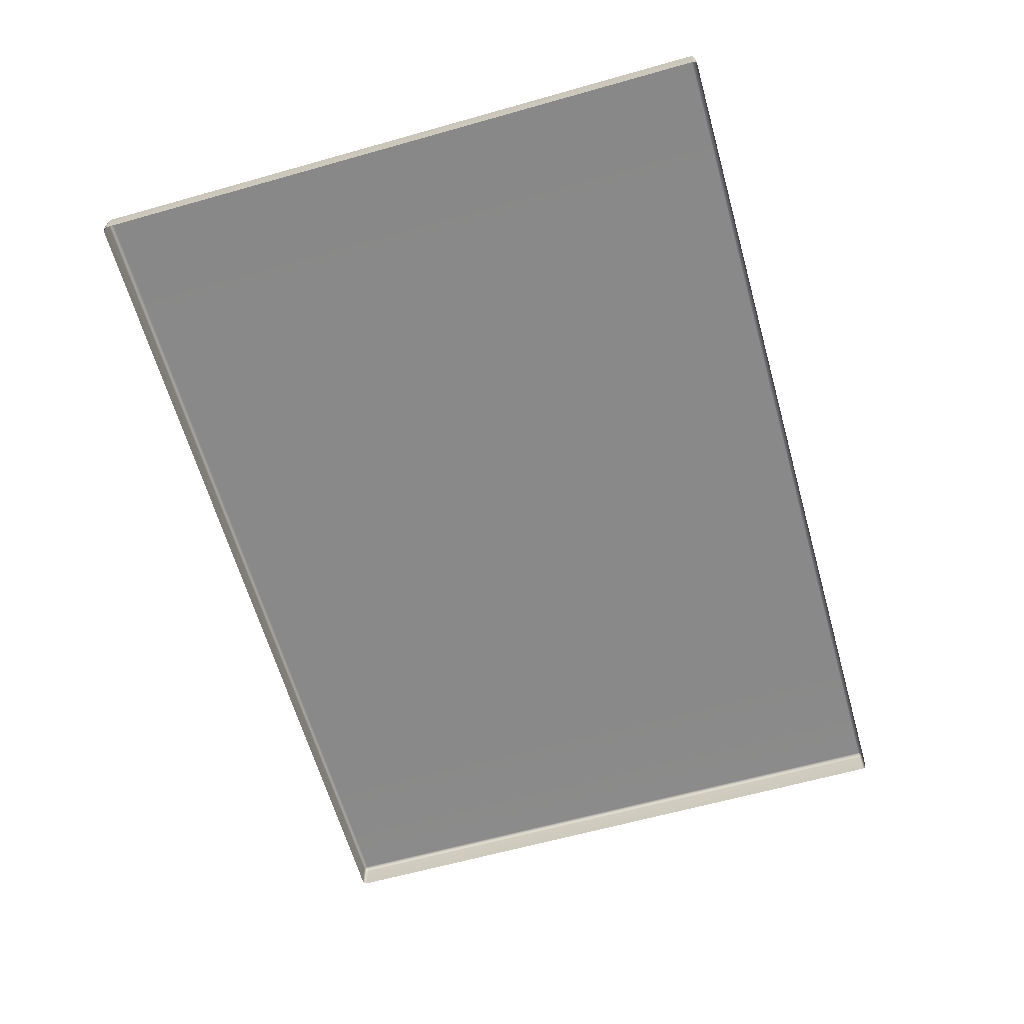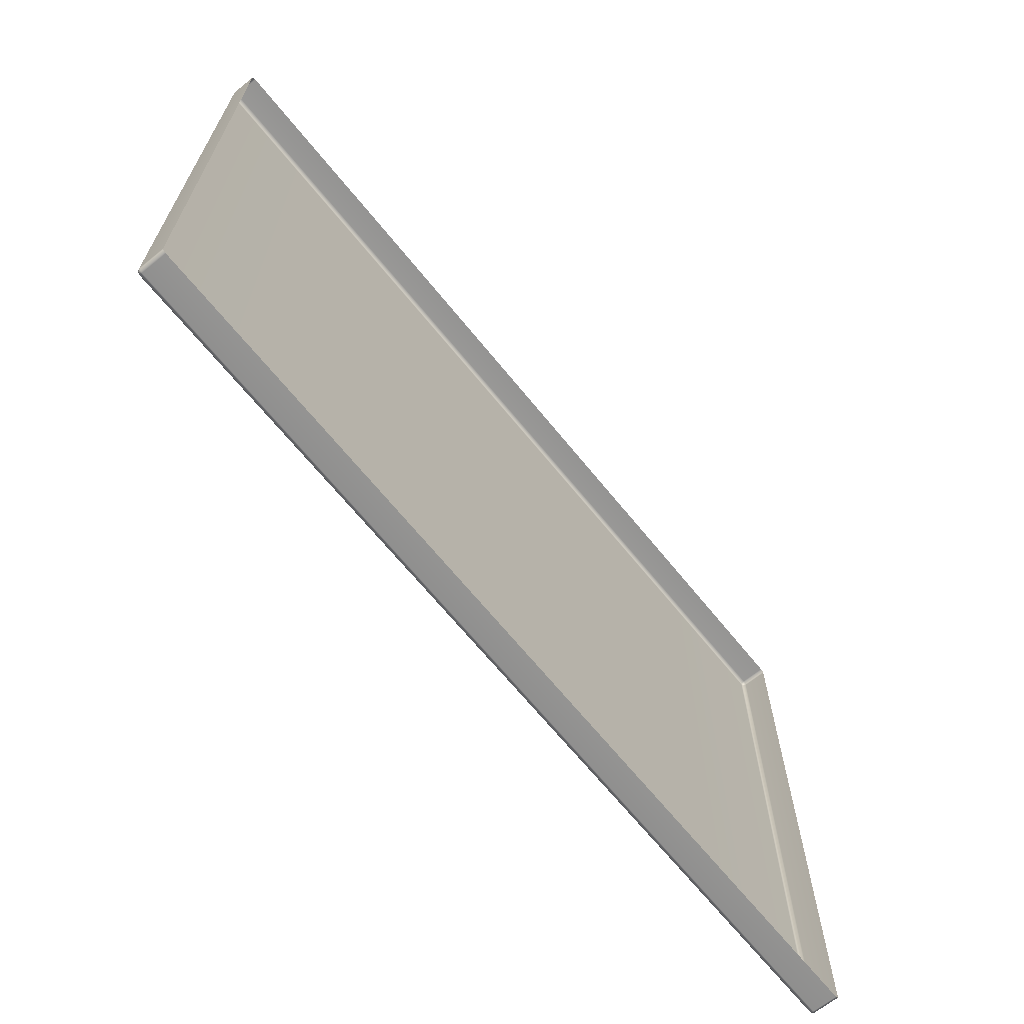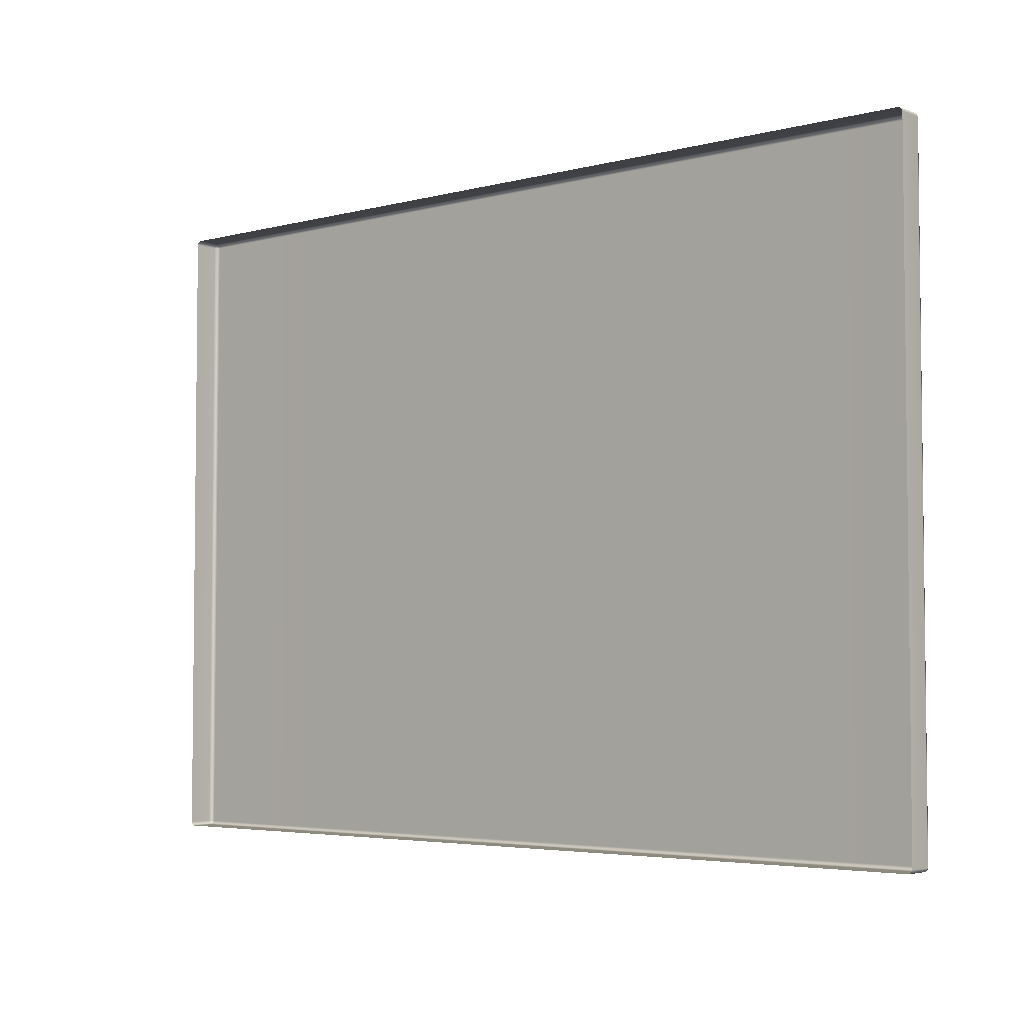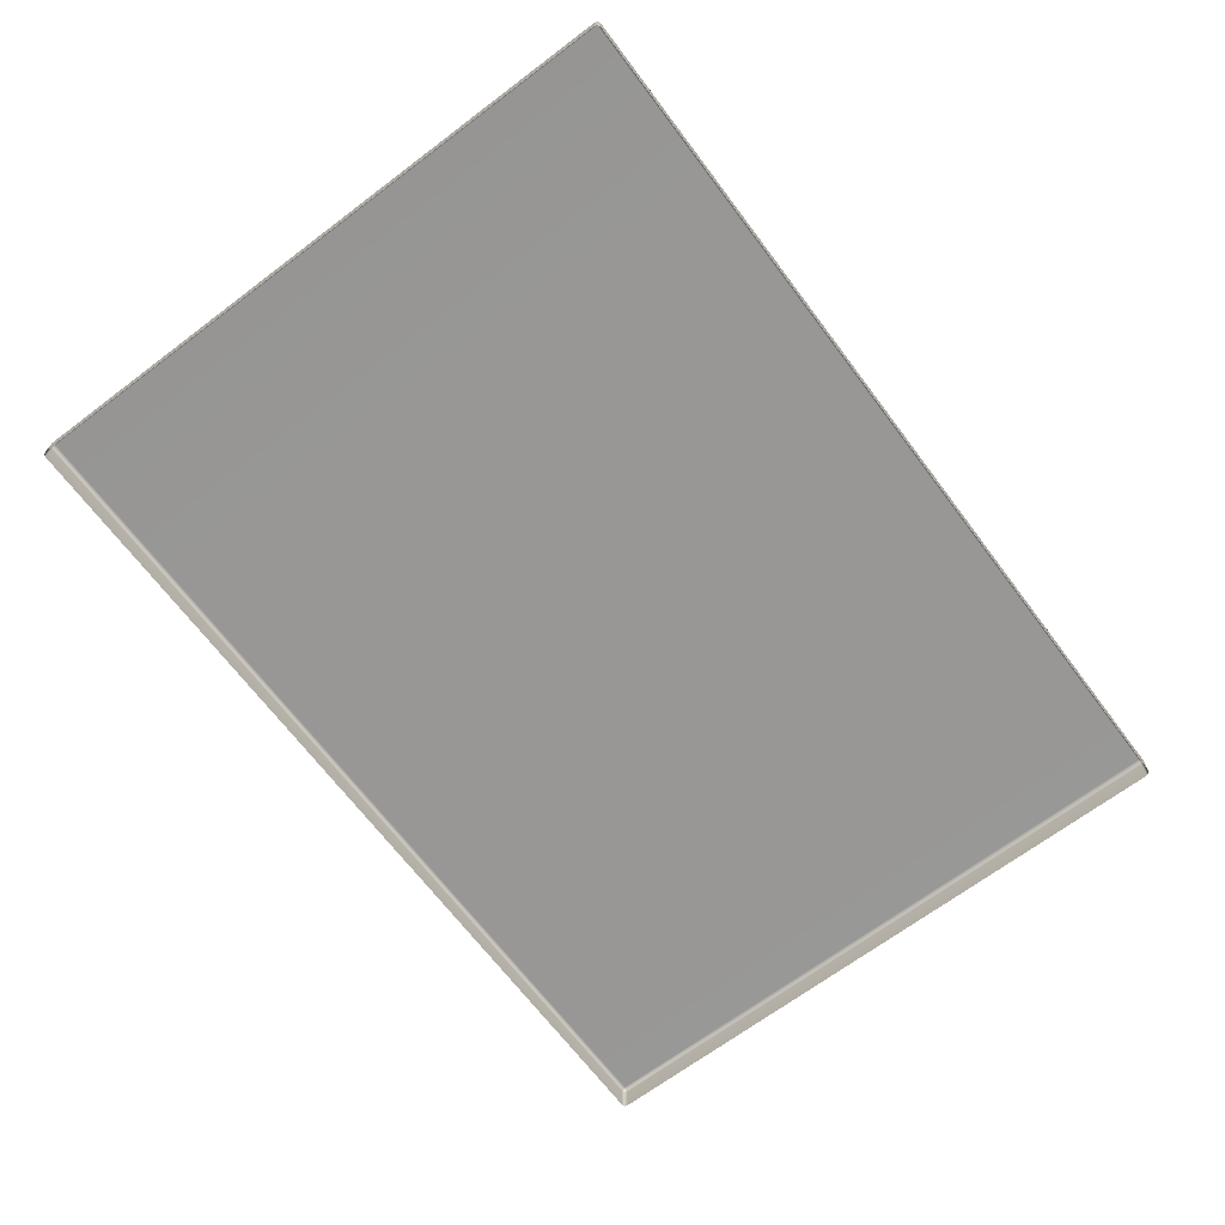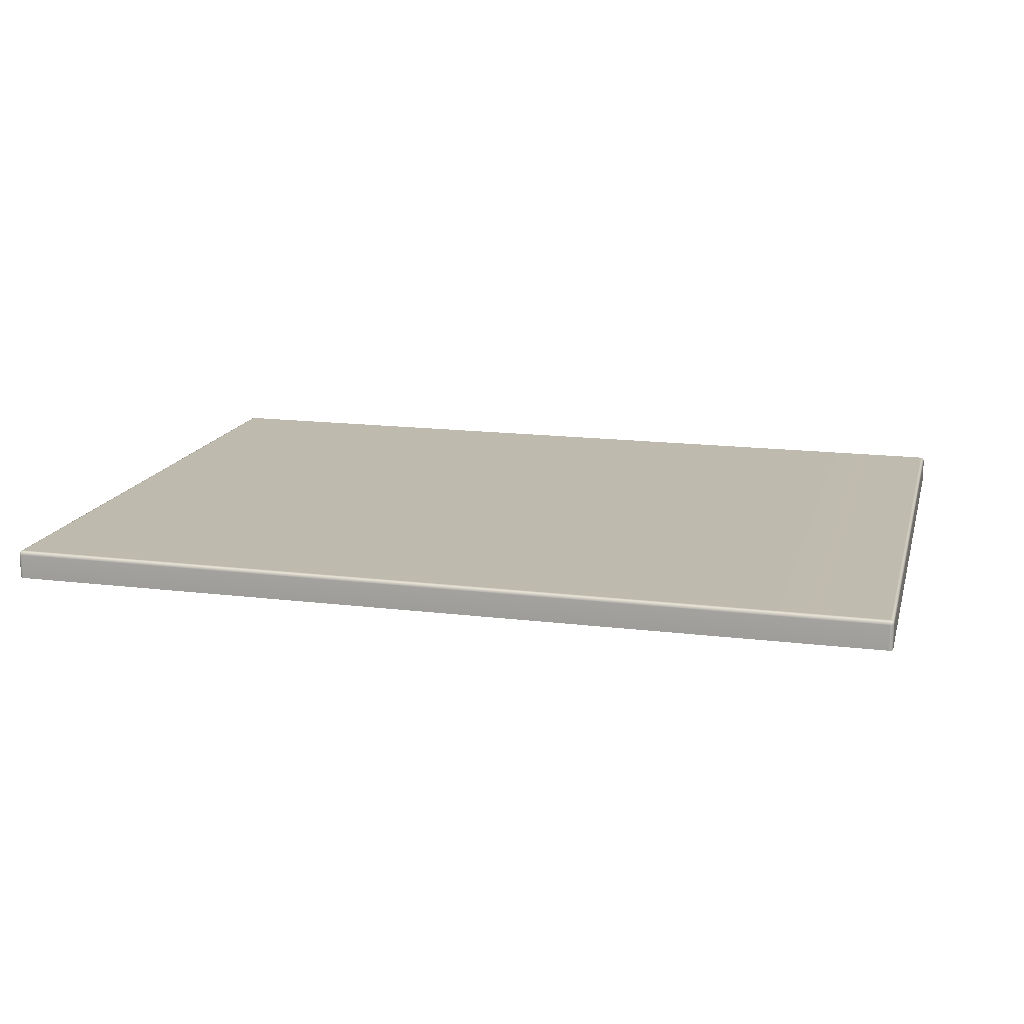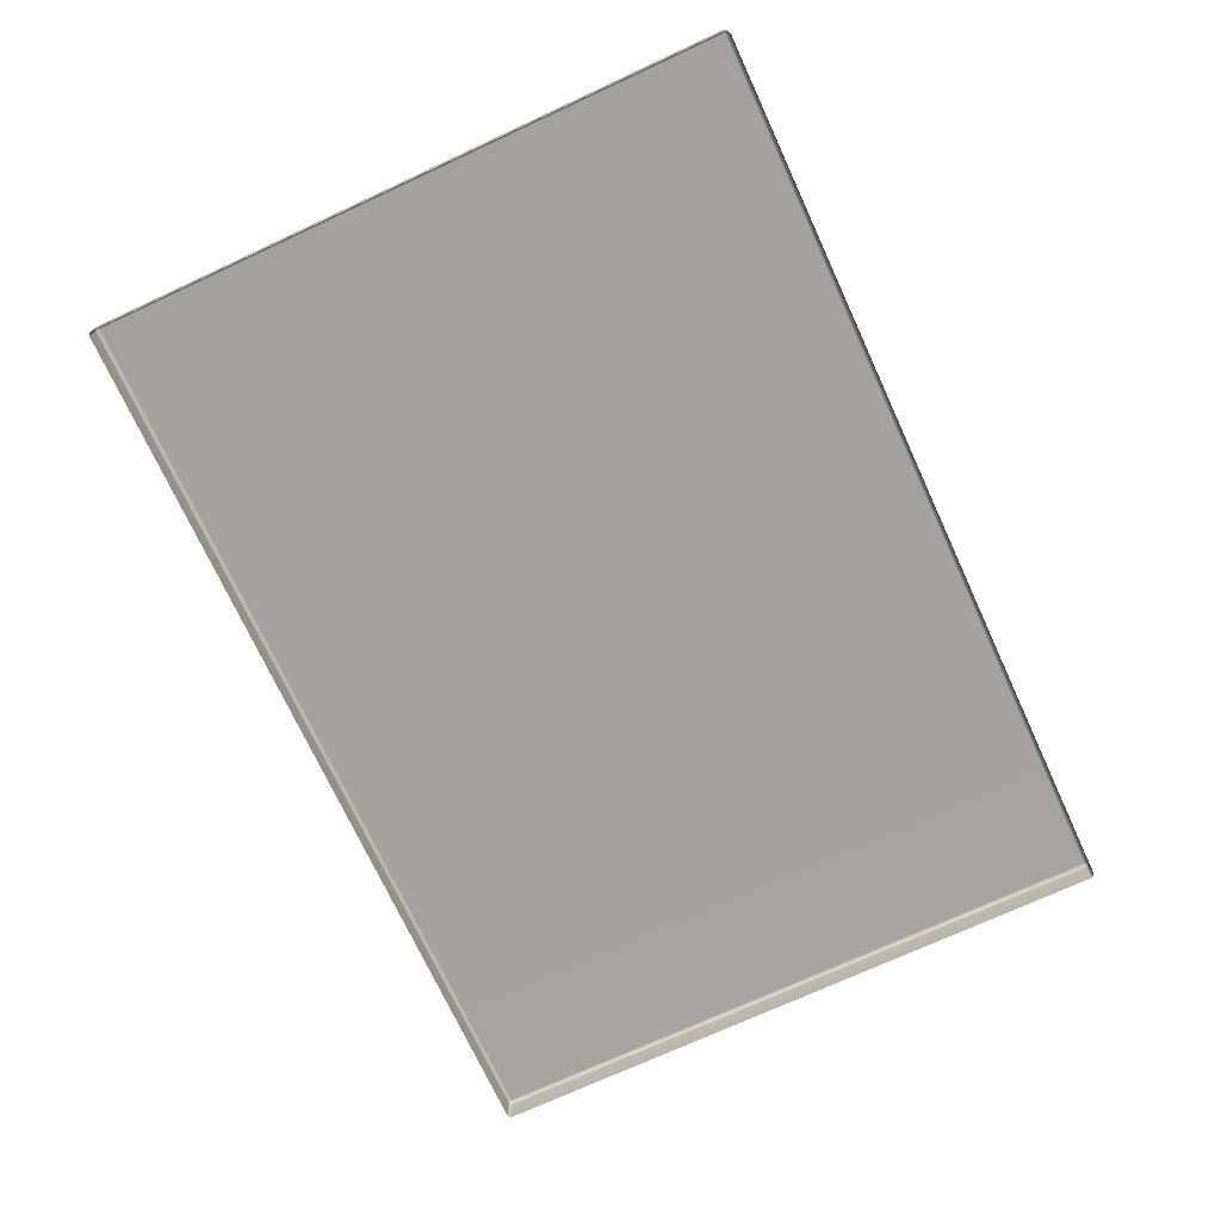
<metadata>
{"format":"obj","ext":"obj","renderer":"f3d","projection":"perspective","resolution":1024,"background":"white","views":[{"elev":-63.3,"azim":-74.1,"up":"+Y"},{"elev":-67.0,"azim":-51.0,"up":"+Z"},{"elev":-4.2,"azim":40.7,"up":"+Z"},{"elev":-68.0,"azim":127.0,"up":"+Y"},{"elev":15.8,"azim":14.4,"up":"+Y"},{"elev":-72.7,"azim":-65.2,"up":"+Y"}]}
</metadata>
<code>
g ENV_SY02_GX_Section02_Vinyl01_MO
v -10.31 3.249 -87.14
v -5.369 3.249 -87.14
v -5.369 3.249 -82.7
v -10.31 3.249 -82.7
v -10.31 3.249 -91.57
v -5.369 3.249 -91.57
v -5.369 3.249 -87.14
v -10.31 3.249 -87.14
v -10.31 3.249 -96.01
v -5.369 3.249 -96.01
v -5.369 3.249 -91.57
v -10.31 3.249 -91.57
v -5.369 3.249 -87.14
v -0.4318 3.249 -87.14
v -0.4318 3.249 -82.7
v -5.369 3.249 -82.7
v -5.369 3.249 -91.57
v -0.4318 3.249 -91.57
v -0.4318 3.249 -87.14
v -5.369 3.249 -87.14
v -5.369 3.249 -96.01
v -0.4318 3.249 -96.01
v -0.4318 3.249 -91.57
v -5.369 3.249 -91.57
v -0.4318 3.249 -87.14
v 4.506 3.249 -87.14
v 4.506 3.249 -82.7
v -0.4318 3.249 -82.7
v -0.4318 3.249 -91.57
v 4.506 3.249 -91.57
v 4.506 3.249 -87.14
v -0.4318 3.249 -87.14
v -0.4318 3.249 -96.01
v 4.506 3.249 -96.01
v 4.506 3.249 -91.57
v -0.4318 3.249 -91.57
v 4.506 3.249 -87.14
v 10.26 3.249 -87.14
v 10.26 3.249 -82.7
v 4.506 3.249 -82.7
v 4.506 3.249 -91.57
v 10.26 3.249 -91.57
v 10.26 3.249 -87.14
v 4.506 3.249 -87.14
v 4.506 3.249 -96.01
v 10.26 3.249 -96.01
v 10.26 3.249 -91.57
v 4.506 3.249 -91.57
v -15.21 3.108 -78.3
v -15.21 2.248 -78.3
v -15.24 2.248 -78.39
v -15.24 3.108 -78.39
v -15.21 3.207 -78.39
v -15.19 3.187 -78.32
v -15.21 3.207 -82.7
v -15.24 3.108 -82.7
v -15.24 2.248 -82.7
v -15.21 3.108 -78.3
v -15.11 3.207 -78.3
v -15.11 3.108 -78.26
v -15.21 2.248 -78.3
v -15.11 2.248 -78.26
v -10.31 3.108 -78.26
v -10.31 2.248 -78.26
v -10.31 3.207 -78.3
v -5.369 2.248 -78.26
v -5.369 3.108 -78.26
v -5.369 3.207 -78.3
v -0.4318 2.248 -78.26
v -0.4318 3.108 -78.26
v -0.4318 3.207 -78.3
v 4.506 2.248 -78.26
v 4.506 3.108 -78.26
v 4.506 3.207 -78.3
v 10.26 2.248 -78.26
v 10.26 3.108 -78.26
v 10.26 3.207 -78.3
v 15.49 2.248 -78.26
v 15.49 3.108 -78.26
v 15.49 3.207 -78.3
v 15.58 3.108 -78.3
v 15.58 2.248 -78.3
v 15.57 3.187 -78.32
v 15.58 3.108 -78.3
v 15.58 3.207 -78.39
v 15.62 3.108 -78.39
v 15.58 2.248 -78.3
v 15.62 2.248 -78.39
v 15.62 3.108 -82.7
v 15.62 2.248 -82.7
v 15.58 3.207 -82.7
v 15.62 2.248 -87.14
v 15.62 3.108 -87.14
v 15.58 3.207 -87.14
v 15.62 2.248 -91.57
v 15.62 3.108 -91.57
v 15.58 3.207 -91.57
v 15.62 2.248 -96.01
v 15.62 3.108 -96.01
v 15.58 3.207 -96.01
v 15.62 2.248 -100.3
v 15.62 3.108 -100.3
v 15.58 3.207 -100.3
v 15.58 3.108 -100.4
v 15.58 2.248 -100.4
v 15.57 3.187 -100.4
v 15.58 3.108 -100.4
v 15.49 3.207 -100.4
v 15.49 3.108 -100.4
v 15.58 2.248 -100.4
v 15.49 2.248 -100.4
v 10.26 3.108 -100.4
v 10.26 2.248 -100.4
v 10.26 3.207 -100.4
v 4.506 2.248 -100.4
v 4.506 3.108 -100.4
v 4.506 3.207 -100.4
v -0.4318 2.248 -100.4
v -0.4318 3.108 -100.4
v -0.4318 3.207 -100.4
v -5.369 2.248 -100.4
v -5.369 3.108 -100.4
v -5.369 3.207 -100.4
v -10.31 2.248 -100.4
v -10.31 3.108 -100.4
v -10.31 3.207 -100.4
v -15.11 2.248 -100.4
v -15.11 3.108 -100.4
v -15.11 3.207 -100.4
v -15.21 3.108 -100.4
v -15.21 2.248 -100.4
v -15.19 3.187 -100.4
v -15.21 3.108 -100.4
v -15.21 3.207 -100.3
v -15.24 3.108 -100.3
v -15.21 2.248 -100.4
v -15.24 2.248 -100.3
v -15.24 3.108 -96.01
v -15.24 2.248 -96.01
v -15.21 3.207 -96.01
v -15.24 2.248 -91.57
v -15.24 3.108 -91.57
v -15.21 3.207 -91.57
v -15.24 2.248 -87.14
v -15.24 3.108 -87.14
v -15.24 2.248 -82.7
v -15.21 3.207 -87.14
v -15.24 3.108 -82.7
v -15.21 3.207 -82.7
v -15.21 3.207 -78.39
v -15.21 3.207 -82.7
v -15.11 3.249 -82.7
v -15.11 3.249 -78.39
v -15.11 3.207 -78.3
v -15.19 3.187 -78.32
v -10.31 3.207 -78.3
v -10.31 3.249 -78.39
v -10.31 3.249 -82.7
v -10.31 3.249 -78.39
v -5.369 3.207 -78.3
v -10.31 3.207 -78.3
v -5.369 3.249 -78.39
v -10.31 3.249 -82.7
v -5.369 3.249 -82.7
v -15.11 3.207 -100.4
v -10.31 3.207 -100.4
v -10.31 3.249 -100.3
v -15.11 3.249 -100.3
v -15.21 3.207 -100.3
v -15.19 3.187 -100.4
v -15.21 3.207 -96.01
v -15.11 3.249 -96.01
v -10.31 3.249 -96.01
v -10.31 3.207 -100.4
v -5.369 3.207 -100.4
v -5.369 3.249 -100.3
v -10.31 3.249 -100.3
v -5.369 3.249 -96.01
v -10.31 3.249 -96.01
v 15.49 3.207 -78.3
v 10.26 3.207 -78.3
v 10.26 3.249 -78.39
v 15.49 3.249 -78.39
v 10.26 3.249 -82.7
v 15.49 3.249 -82.7
v 15.58 3.207 -82.7
v 15.58 3.207 -78.39
v 15.57 3.187 -78.32
v -15.21 3.207 -82.7
v -15.21 3.207 -87.14
v -15.11 3.249 -87.14
v -15.11 3.249 -82.7
v -10.31 3.249 -87.14
v -10.31 3.249 -82.7
v 15.49 3.249 -82.7
v 15.58 3.207 -87.14
v 15.58 3.207 -82.7
v 15.49 3.249 -87.14
v 10.26 3.249 -87.14
v 10.26 3.249 -82.7
v -15.21 3.207 -87.14
v -15.21 3.207 -91.57
v -15.11 3.249 -91.57
v -15.11 3.249 -87.14
v -10.31 3.249 -91.57
v -10.31 3.249 -87.14
v 15.49 3.249 -87.14
v 15.58 3.207 -91.57
v 15.58 3.207 -87.14
v 15.49 3.249 -91.57
v 10.26 3.249 -91.57
v 10.26 3.249 -87.14
v -15.21 3.207 -91.57
v -15.21 3.207 -96.01
v -15.11 3.249 -96.01
v -15.11 3.249 -91.57
v -10.31 3.249 -96.01
v -10.31 3.249 -91.57
v 15.49 3.249 -91.57
v 15.58 3.207 -96.01
v 15.58 3.207 -91.57
v 15.49 3.249 -96.01
v 10.26 3.249 -96.01
v 10.26 3.249 -91.57
v 15.49 3.249 -96.01
v 15.58 3.207 -100.3
v 15.58 3.207 -96.01
v 15.49 3.249 -100.3
v 10.26 3.249 -100.3
v 10.26 3.249 -96.01
v 10.26 3.207 -100.4
v 15.49 3.207 -100.4
v 15.57 3.187 -100.4
v -5.369 3.249 -78.39
v -0.4318 3.207 -78.3
v -5.369 3.207 -78.3
v -0.4318 3.249 -78.39
v -5.369 3.249 -82.7
v -0.4318 3.249 -82.7
v -5.369 3.207 -100.4
v -0.4318 3.207 -100.4
v -0.4318 3.249 -100.3
v -5.369 3.249 -100.3
v -0.4318 3.249 -96.01
v -5.369 3.249 -96.01
v -0.4318 3.249 -78.39
v 4.506 3.207 -78.3
v -0.4318 3.207 -78.3
v 4.506 3.249 -78.39
v -0.4318 3.249 -82.7
v 4.506 3.249 -82.7
v -0.4318 3.207 -100.4
v 4.506 3.207 -100.4
v 4.506 3.249 -100.3
v -0.4318 3.249 -100.3
v 4.506 3.249 -96.01
v -0.4318 3.249 -96.01
v 4.506 3.249 -78.39
v 10.26 3.207 -78.3
v 4.506 3.207 -78.3
v 10.26 3.249 -78.39
v 4.506 3.249 -82.7
v 10.26 3.249 -82.7
v 4.506 3.207 -100.4
v 10.26 3.207 -100.4
v 10.26 3.249 -100.3
v 4.506 3.249 -100.3
v 10.26 3.249 -96.01
v 4.506 3.249 -96.01
g ENV_SY02_GX_Section02_Vinyl01_MO_0
f 3 2 1
f 4 3 1
f 7 6 5
f 8 7 5
f 11 10 9
f 12 11 9
f 15 14 13
f 16 15 13
f 19 18 17
f 20 19 17
f 23 22 21
f 24 23 21
f 27 26 25
f 28 27 25
f 31 30 29
f 32 31 29
f 35 34 33
f 36 35 33
f 39 38 37
f 40 39 37
f 43 42 41
f 44 43 41
f 47 46 45
f 48 47 45
f 51 50 49
f 52 51 49
f 52 49 53
f 49 54 53
f 53 55 52
f 55 56 52
f 51 52 56
f 57 51 56
f 59 54 58
f 60 59 58
f 58 61 60
f 61 62 60
f 60 63 59
f 60 62 63
f 62 64 63
f 63 65 59
f 64 66 63
f 63 67 65
f 66 67 63
f 67 68 65
f 66 69 67
f 67 70 68
f 69 70 67
f 70 71 68
f 69 72 70
f 70 73 71
f 72 73 70
f 73 74 71
f 72 75 73
f 73 76 74
f 75 76 73
f 76 77 74
f 75 78 76
f 77 76 79
f 78 79 76
f 80 77 79
f 79 78 81
f 79 81 80
f 78 82 81
f 81 83 80
f 85 83 84
f 86 85 84
f 84 87 86
f 87 88 86
f 86 89 85
f 86 88 89
f 88 90 89
f 89 91 85
f 90 92 89
f 89 93 91
f 92 93 89
f 93 94 91
f 92 95 93
f 93 96 94
f 95 96 93
f 96 97 94
f 95 98 96
f 96 99 97
f 98 99 96
f 99 100 97
f 98 101 99
f 99 102 100
f 101 102 99
f 102 103 100
f 102 101 104
f 102 104 103
f 101 105 104
f 104 106 103
f 108 106 107
f 109 108 107
f 107 110 109
f 110 111 109
f 109 112 108
f 109 111 112
f 111 113 112
f 112 114 108
f 113 115 112
f 114 112 116
f 115 116 112
f 117 114 116
f 115 118 116
f 117 116 119
f 118 119 116
f 120 117 119
f 118 121 119
f 120 119 122
f 121 122 119
f 123 120 122
f 121 124 122
f 123 122 125
f 124 125 122
f 126 123 125
f 124 127 125
f 126 125 128
f 127 128 125
f 129 126 128
f 128 127 130
f 128 130 129
f 127 131 130
f 130 132 129
f 134 132 133
f 135 134 133
f 133 136 135
f 136 137 135
f 135 138 134
f 135 137 138
f 137 139 138
f 138 140 134
f 139 141 138
f 140 138 142
f 141 142 138
f 143 140 142
f 141 144 142
f 143 142 145
f 144 145 142
f 144 146 145
f 147 143 145
f 146 148 145
f 147 145 148
f 149 147 148
f 152 151 150
f 153 152 150
f 153 150 154
f 150 155 154
f 154 156 153
f 156 157 153
f 153 157 152
f 157 158 152
f 161 160 159
f 160 162 159
f 159 162 163
f 162 164 163
f 167 166 165
f 168 167 165
f 168 165 169
f 165 170 169
f 169 171 168
f 171 172 168
f 167 168 172
f 173 167 172
f 176 175 174
f 177 176 174
f 178 176 177
f 179 178 177
f 182 181 180
f 183 182 180
f 182 183 184
f 183 185 184
f 186 185 183
f 187 186 183
f 183 180 187
f 180 188 187
f 191 190 189
f 192 191 189
f 193 191 192
f 194 193 192
f 197 196 195
f 196 198 195
f 195 198 199
f 200 195 199
f 203 202 201
f 204 203 201
f 205 203 204
f 206 205 204
f 209 208 207
f 208 210 207
f 207 210 211
f 212 207 211
f 215 214 213
f 216 215 213
f 217 215 216
f 218 217 216
f 221 220 219
f 220 222 219
f 219 222 223
f 224 219 223
f 227 226 225
f 226 228 225
f 225 228 229
f 230 225 229
f 231 229 228
f 232 231 228
f 228 226 232
f 226 233 232
f 236 235 234
f 235 237 234
f 234 237 238
f 237 239 238
f 242 241 240
f 243 242 240
f 244 242 243
f 245 244 243
f 248 247 246
f 247 249 246
f 246 249 250
f 249 251 250
f 254 253 252
f 255 254 252
f 256 254 255
f 257 256 255
f 260 259 258
f 259 261 258
f 258 261 262
f 261 263 262
f 266 265 264
f 267 266 264
f 268 266 267
f 269 268 267

</code>
